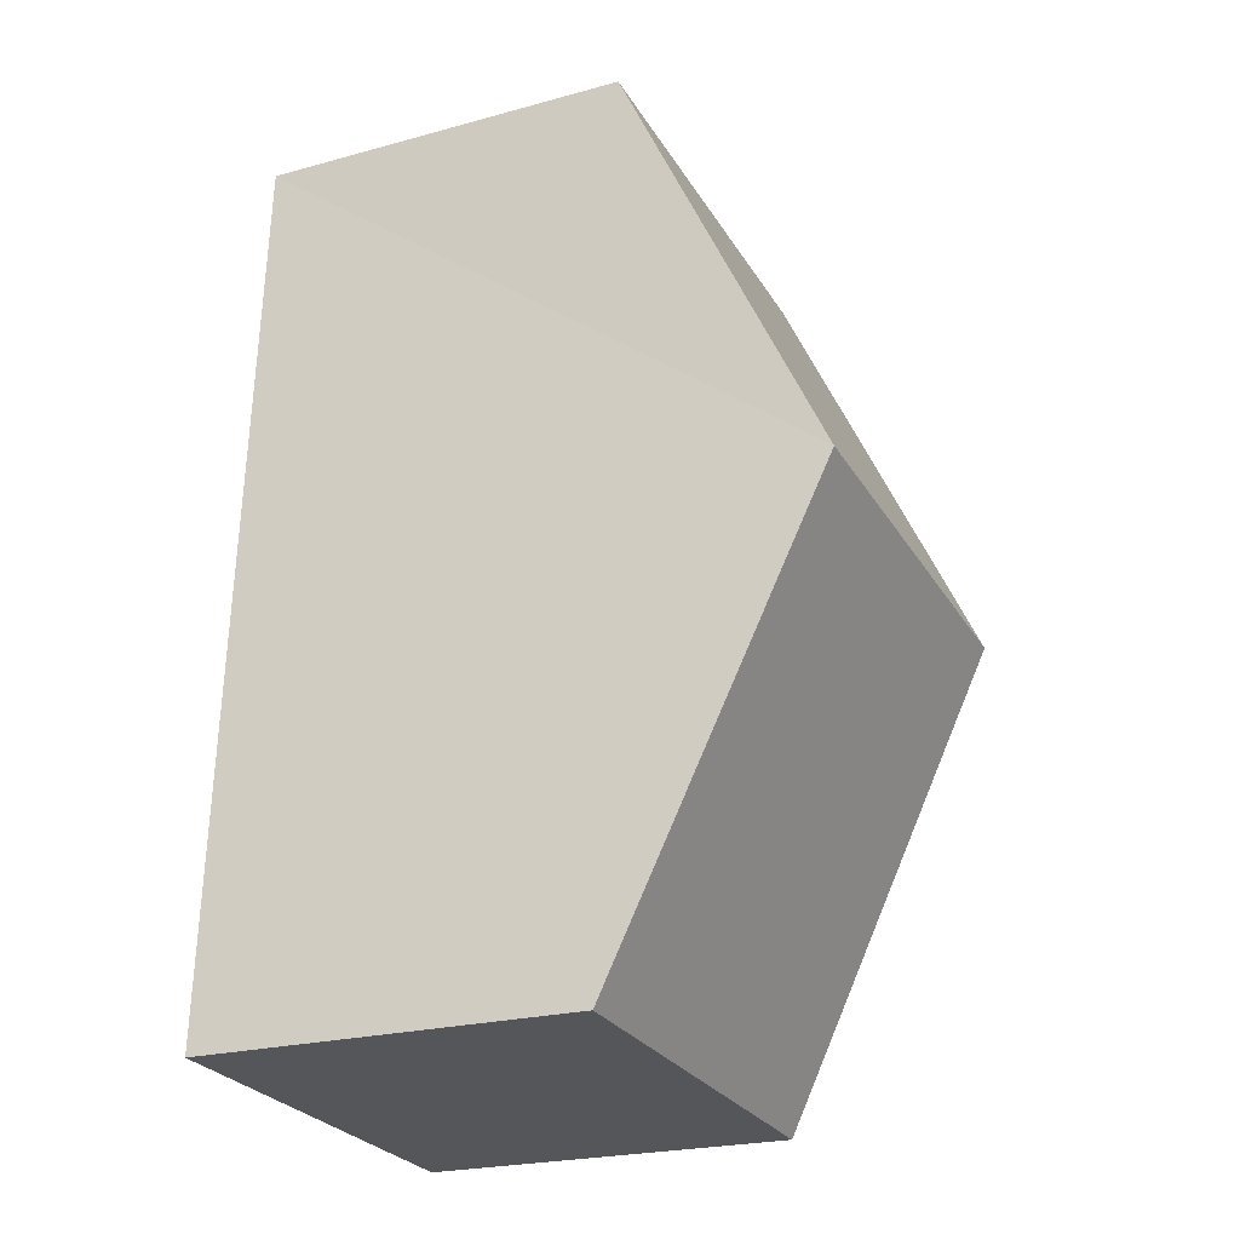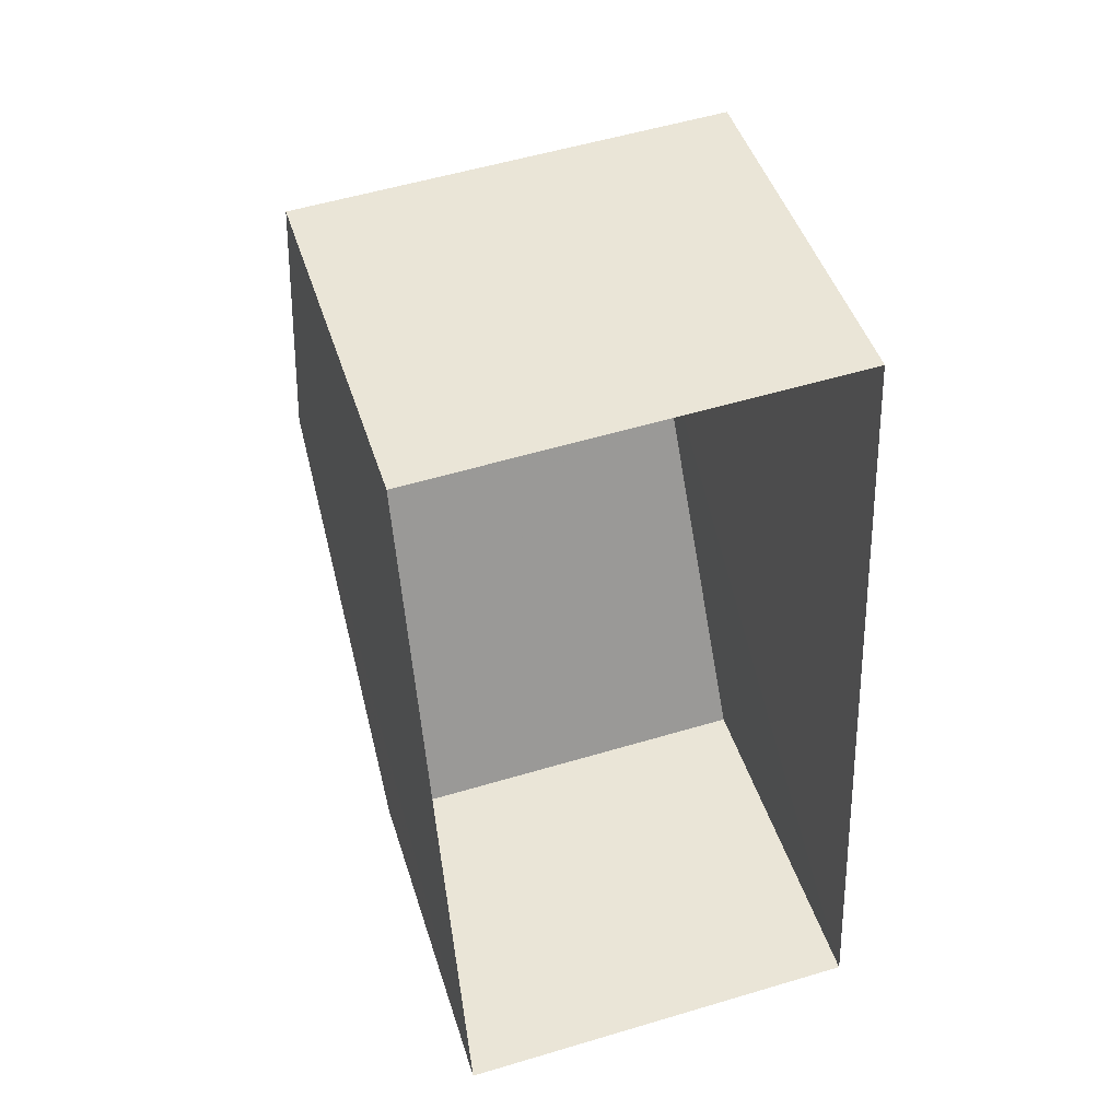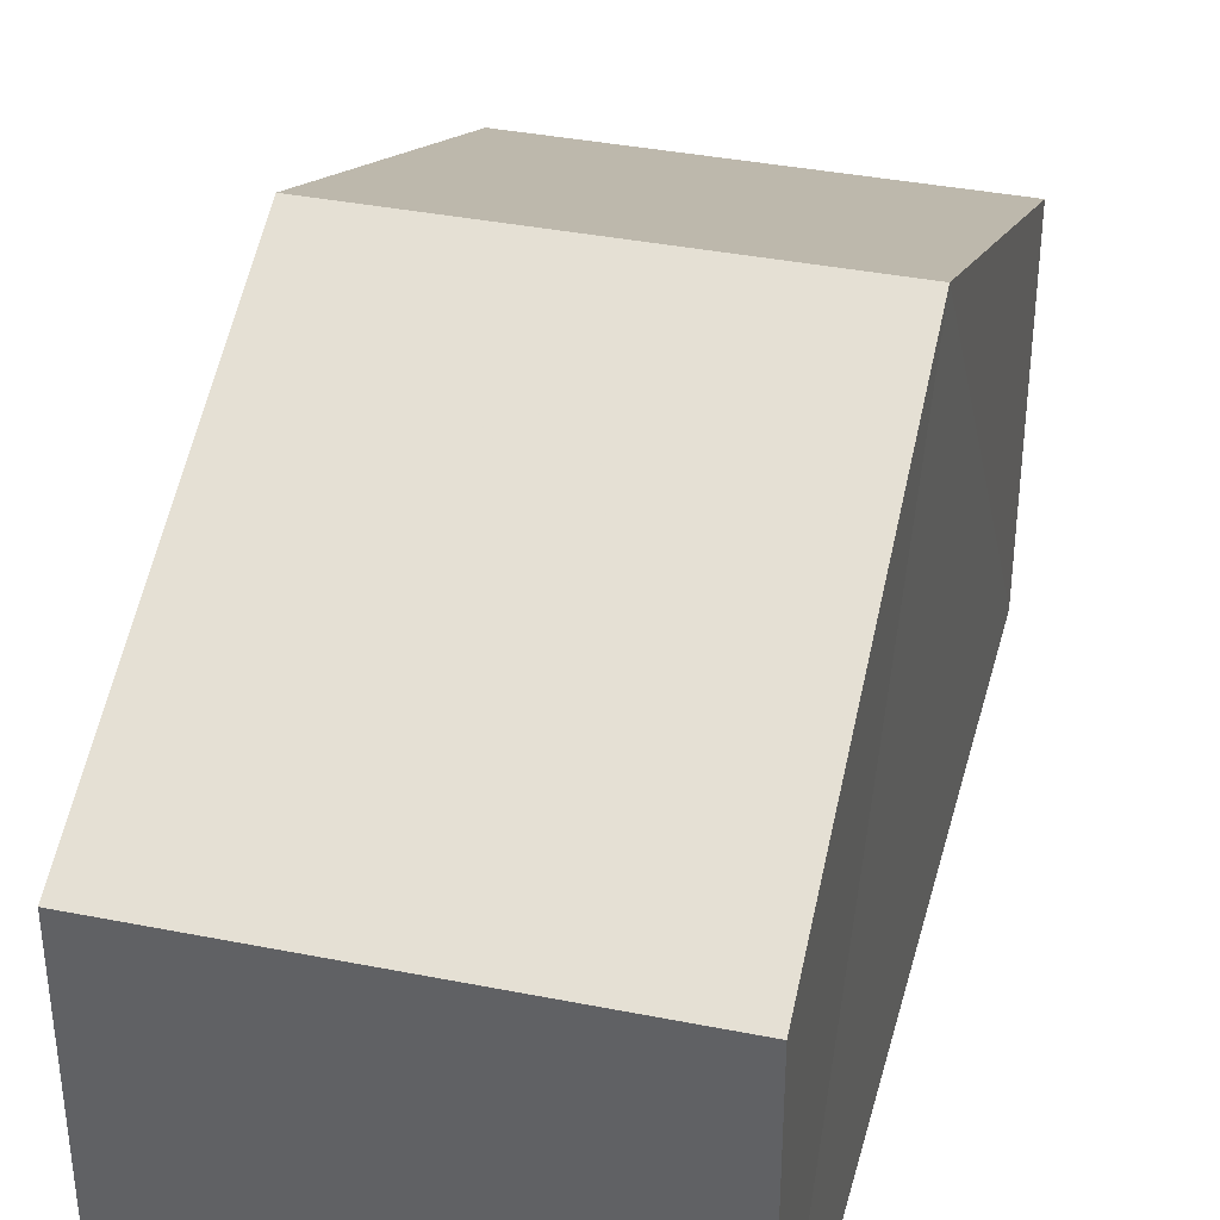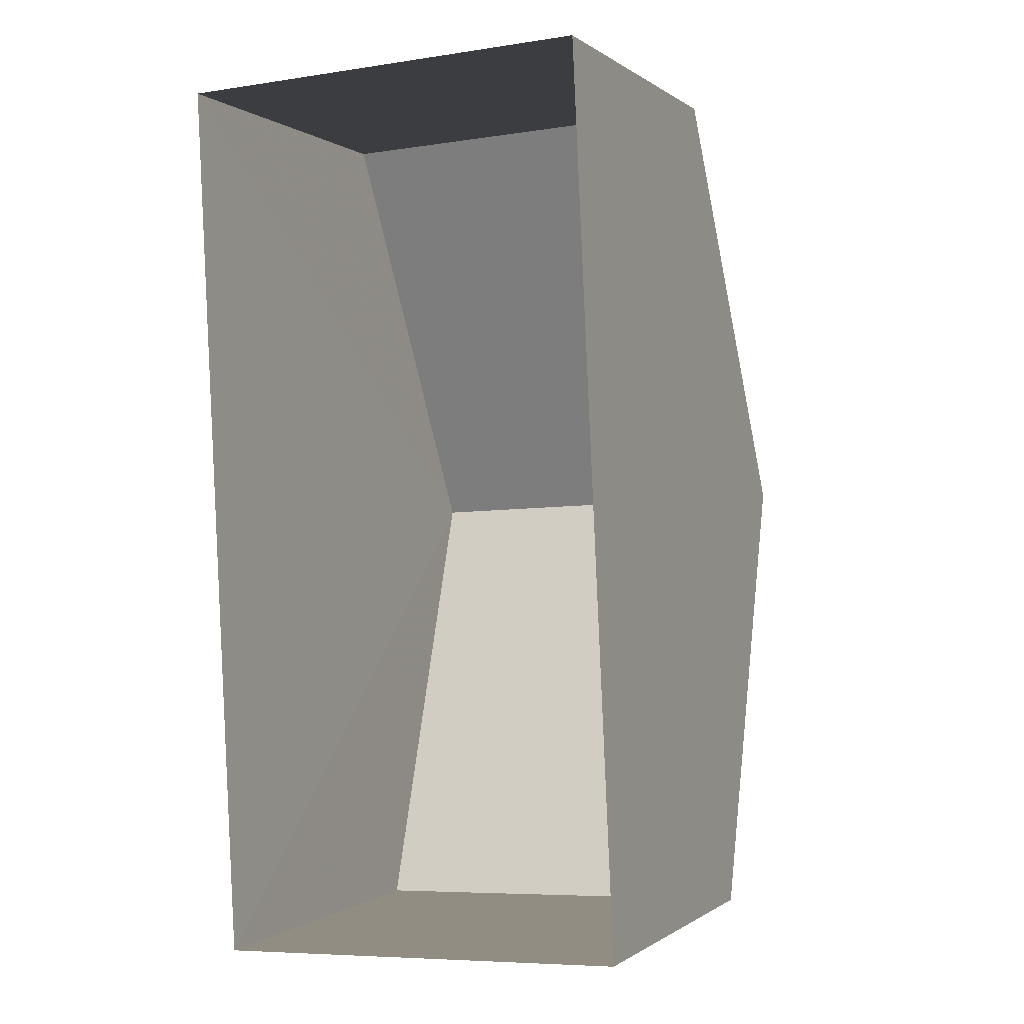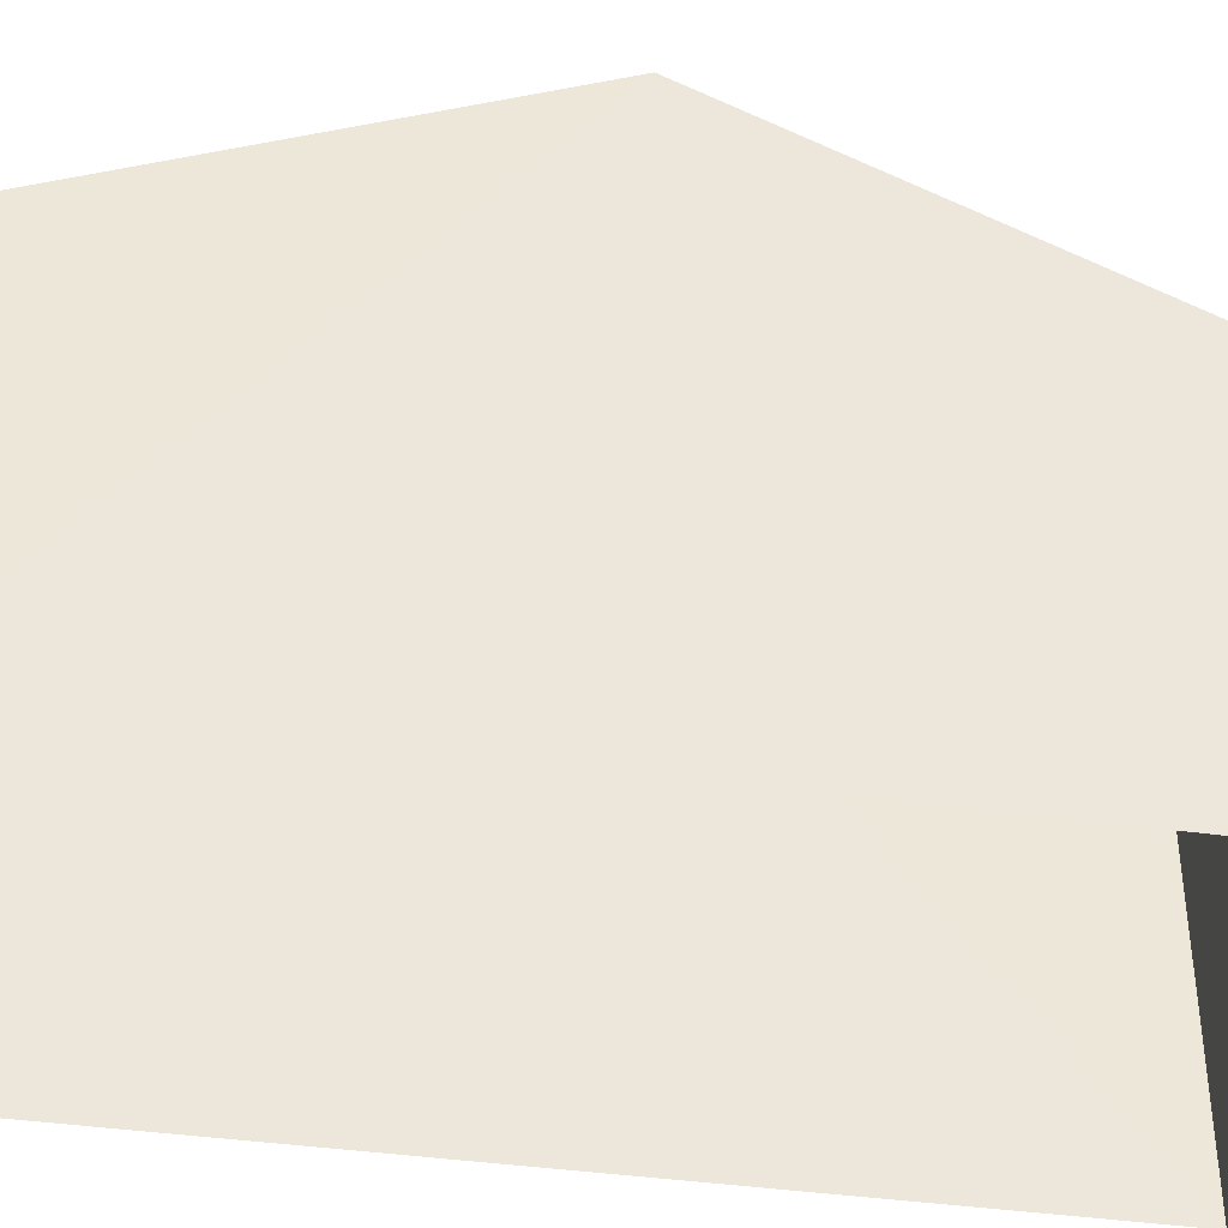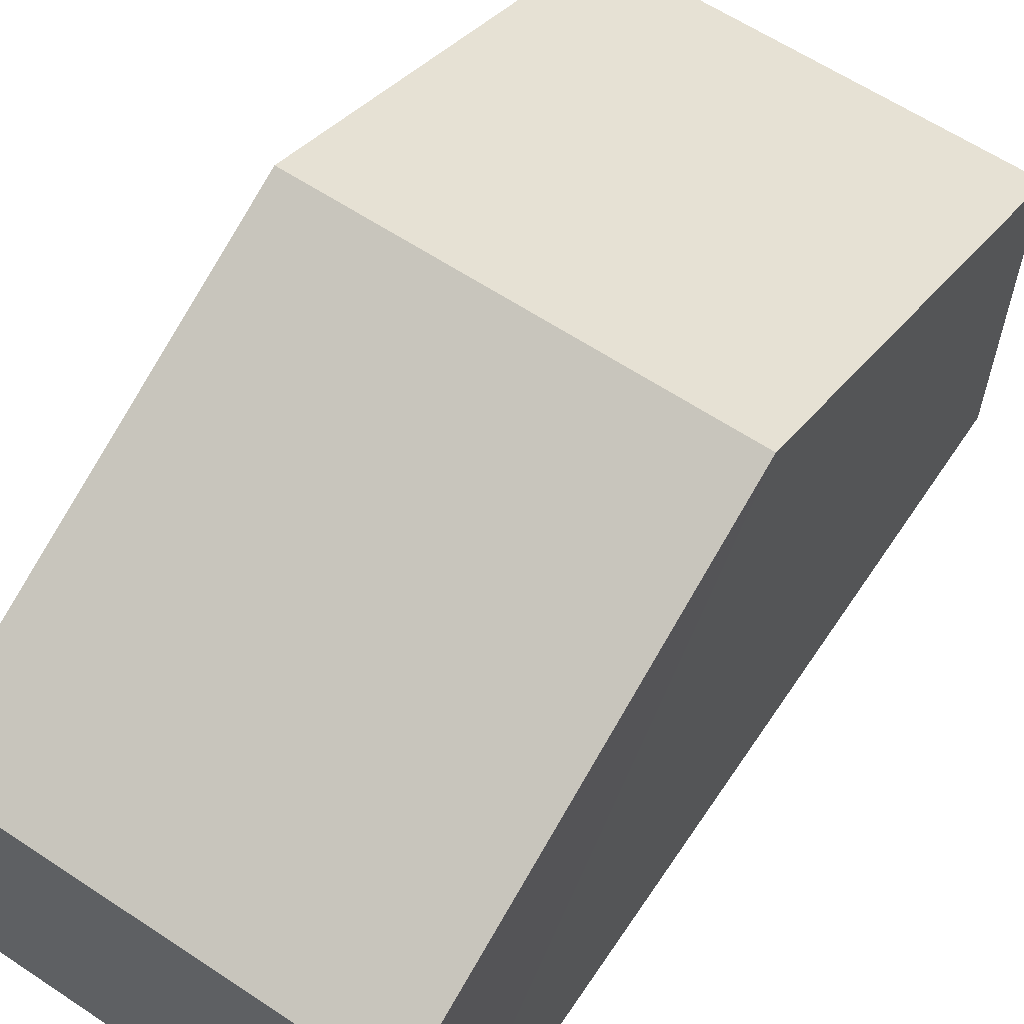
<metadata>
{"format":"obj","ext":"obj","renderer":"f3d","projection":"perspective","resolution":1024,"background":"white","views":[{"elev":-23.5,"azim":-65.3,"up":"+Y"},{"elev":46.0,"azim":162.8,"up":"+Y"},{"elev":37.3,"azim":-168.5,"up":"+Z"},{"elev":-0.4,"azim":-156.4,"up":"+Y"},{"elev":-39.5,"azim":-102.9,"up":"+Z"},{"elev":61.9,"azim":31.1,"up":"+Z"}]}
</metadata>
<code>
v -3.721e+05 -1.052e+05 25.37
v -3.721e+05 -1.052e+05 25.37
v -3.721e+05 -1.052e+05 25.37
v -3.721e+05 -1.052e+05 25.37
v -3.721e+05 -1.052e+05 31.07
v -3.721e+05 -1.052e+05 29.05
v -3.721e+05 -1.052e+05 31.07
v -3.721e+05 -1.052e+05 29.05
v -3.721e+05 -1.052e+05 29.05
v -3.721e+05 -1.052e+05 29.05
f 1 2 3
f 1 4 2
f 5 6 7
f 5 8 6
f 7 9 5
f 7 10 9
f 9 2 5
f 2 4 5
f 4 8 5
f 6 1 7
f 1 3 7
f 3 10 7
f 6 4 1
f 6 8 4
f 10 3 2
f 9 10 2

</code>
